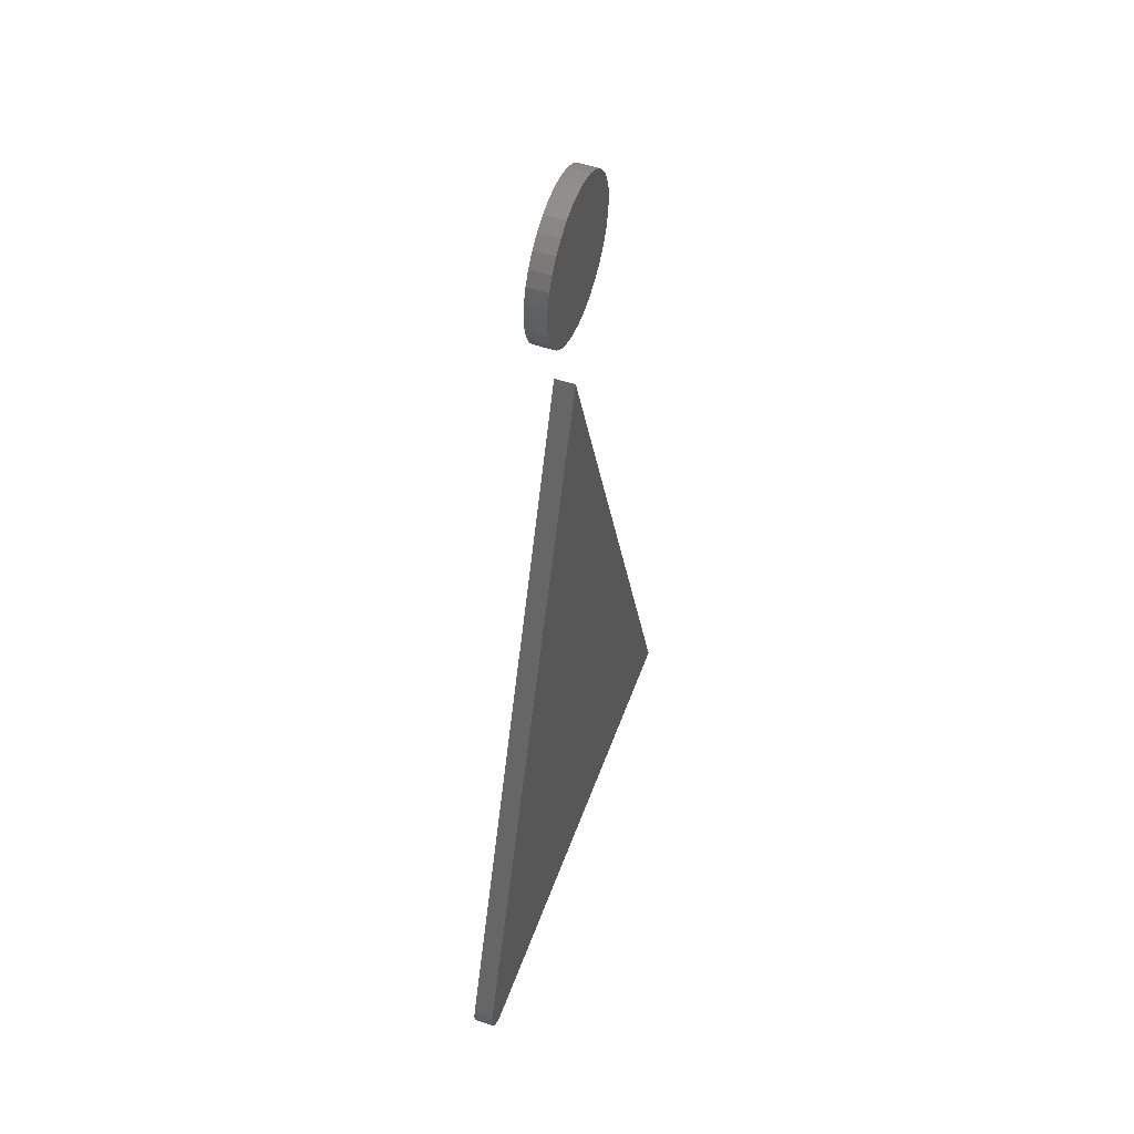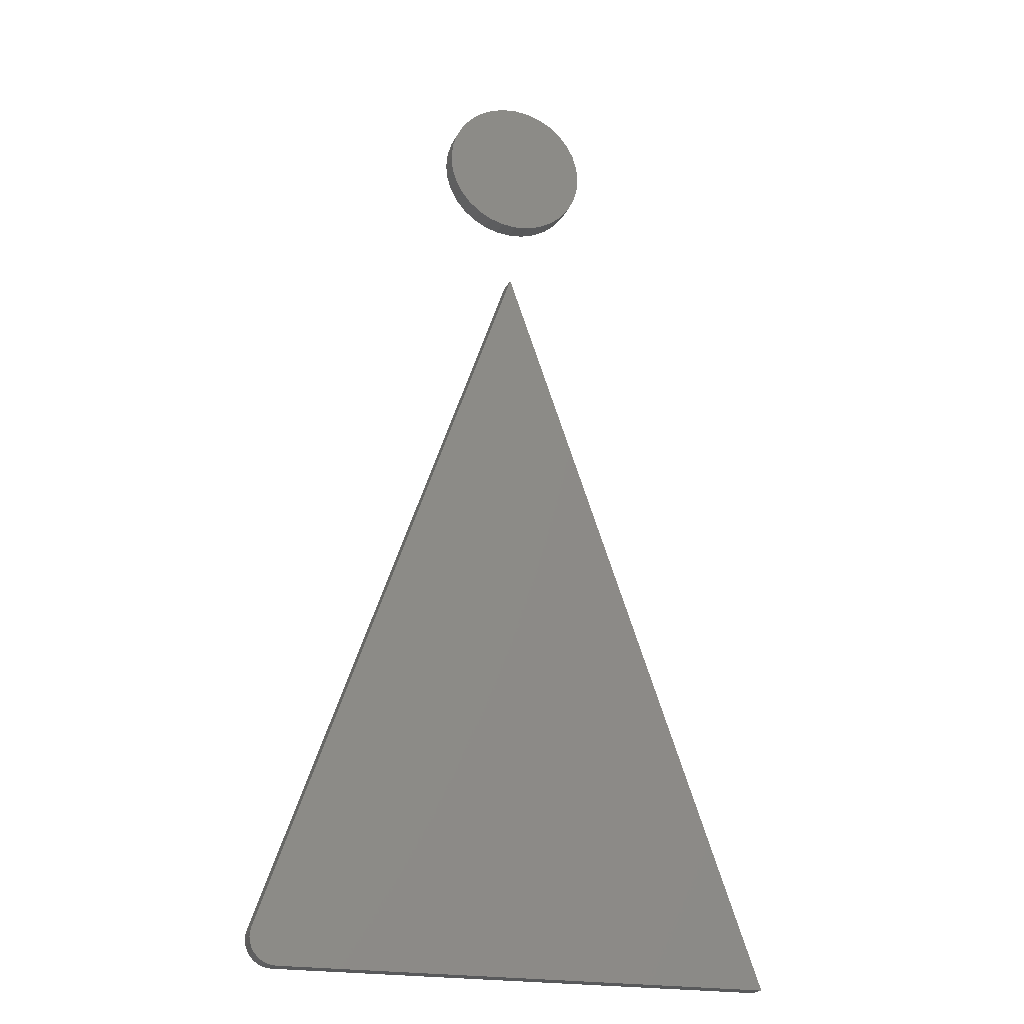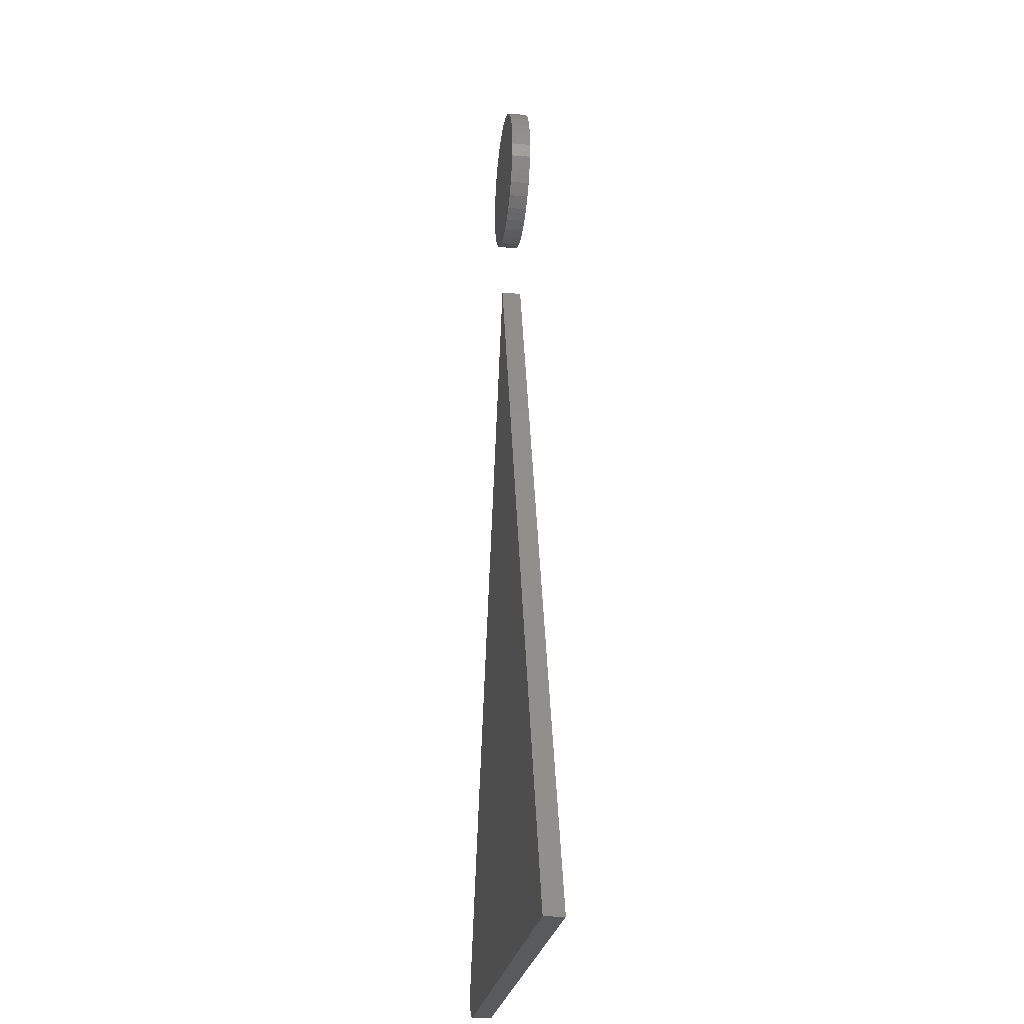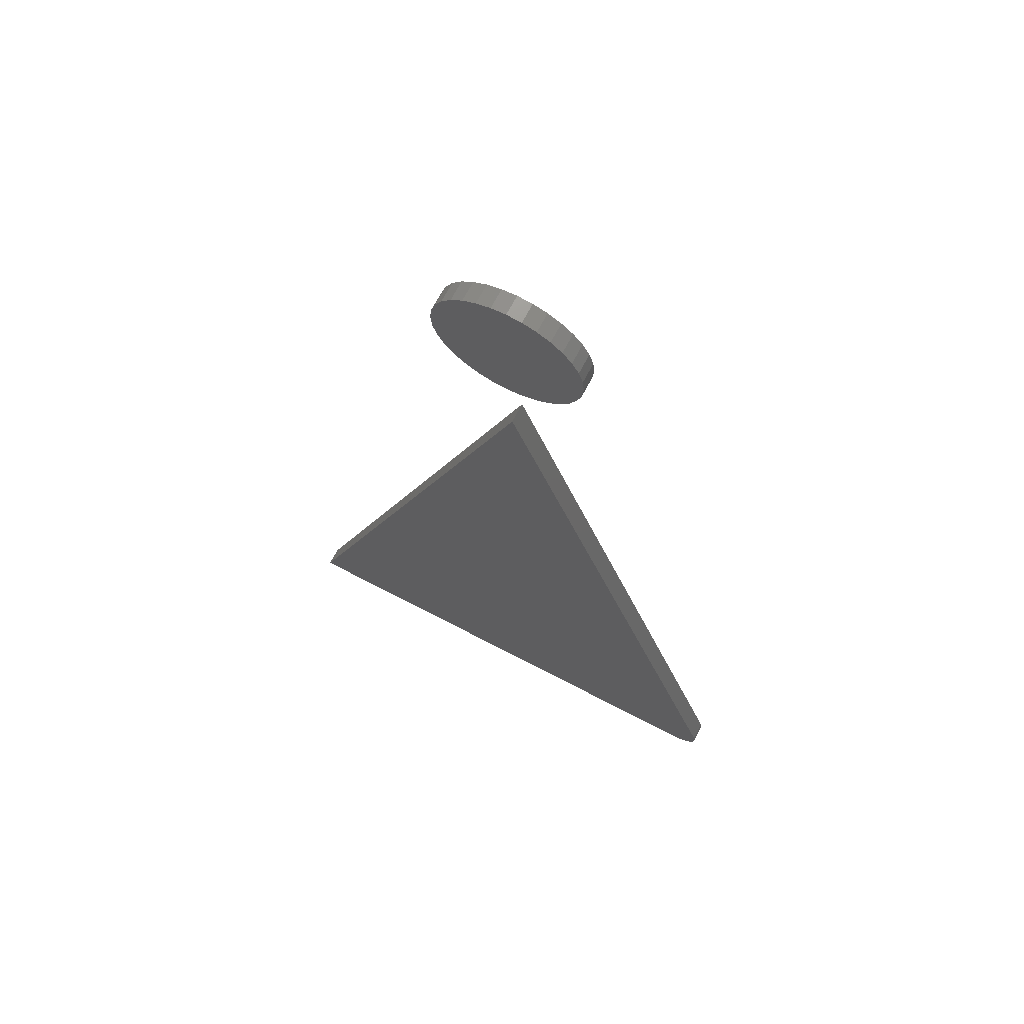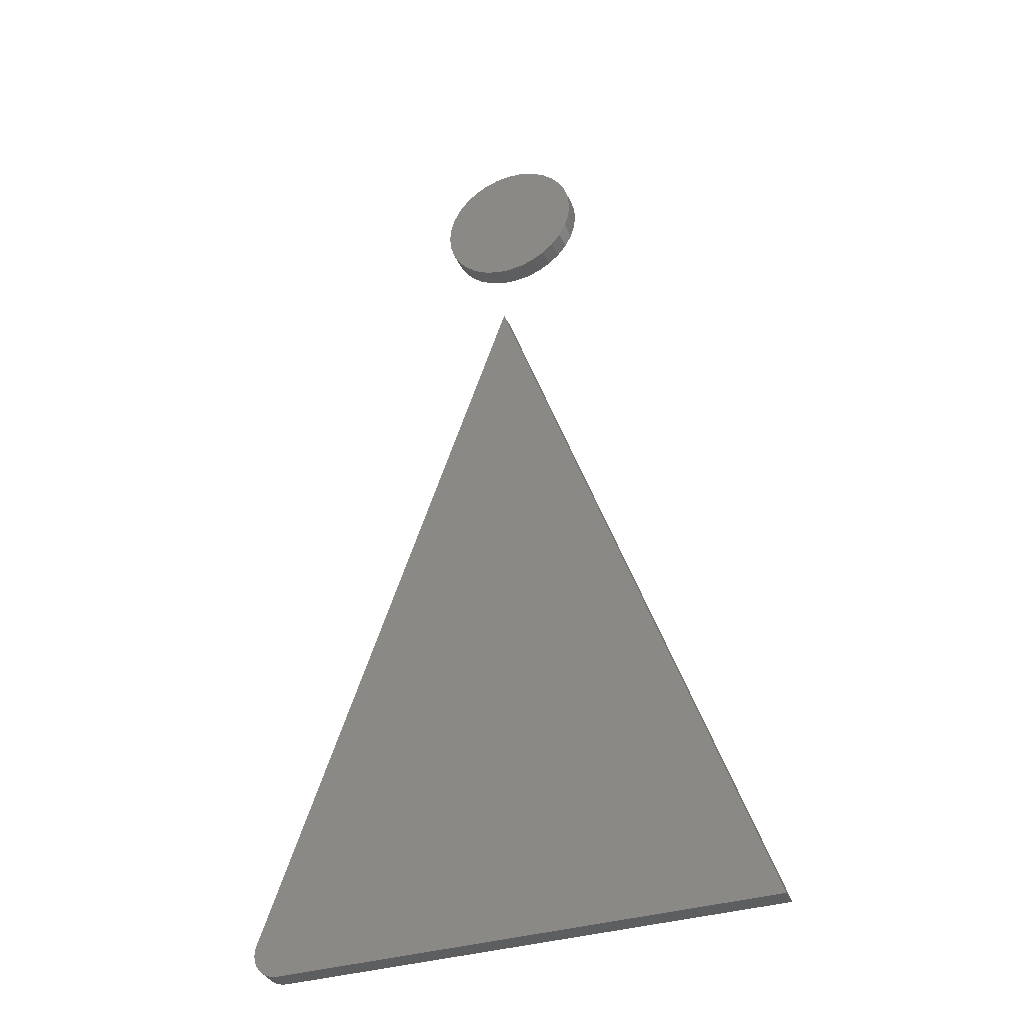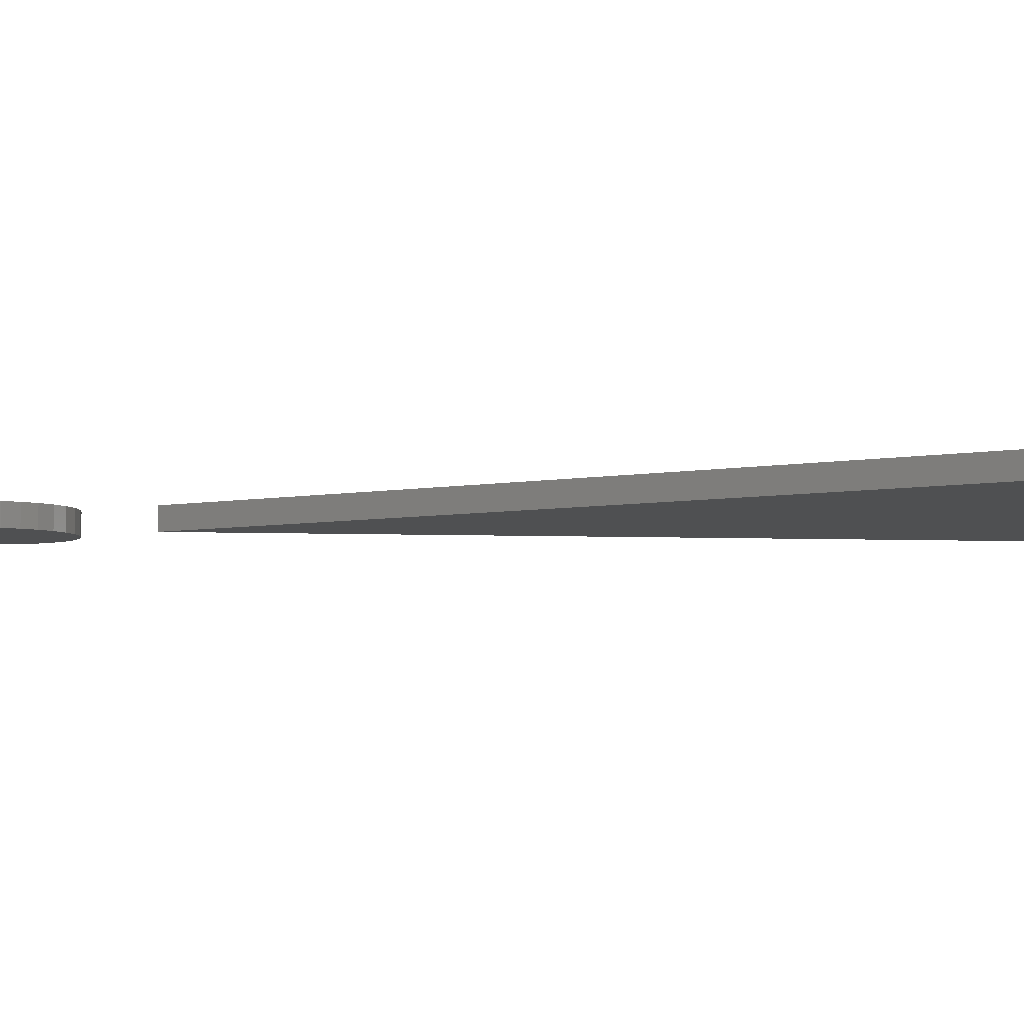
<metadata>
{"format":"stl","ext":"stl","renderer":"f3d","projection":"perspective","resolution":1024,"background":"white","views":[{"elev":52.5,"azim":-70.4,"up":"+Y"},{"elev":-21.2,"azim":-19.3,"up":"+Y"},{"elev":-23.7,"azim":82.2,"up":"+Y"},{"elev":69.3,"azim":-152.3,"up":"+Y"},{"elev":-35.7,"azim":21.8,"up":"+Y"},{"elev":-5.4,"azim":-77.6,"up":"+Z"}]}
</metadata>
<code>
# stl→obj: 92 verts, 176 faces
v -0.3072 -0.418 0.02344
v -0.3086 -0.4238 0.02344
v -0.3089 -0.4297 0.02344
v -0.005345 0.4326 0.02344
v -0.3081 -0.4357 0.02344
v -0.3062 -0.4413 0.02344
v -0.3032 -0.4465 0.02344
v -0.2993 -0.451 0.02344
v -0.2947 -0.4547 0.02344
v -0.2894 -0.4574 0.02344
v -0.2836 -0.4591 0.02344
v -0.2777 -0.4597 0.02344
v -0.005345 -0.4597 0.02344
v 0.3113 -0.4597 0.02344
v -0.3089 -0.4297 0
v -0.3086 -0.4238 0
v -0.3072 -0.418 0
v -0.005345 0.4326 0
v 0.3113 -0.4597 0
v -0.005345 -0.4597 0
v -0.2777 -0.4597 0
v -0.2836 -0.4591 0
v -0.2894 -0.4574 0
v -0.2947 -0.4547 0
v -0.2993 -0.451 0
v -0.3032 -0.4465 0
v -0.3062 -0.4413 0
v -0.3081 -0.4357 0
v -0.01585 0.6887 0.02344
v 0.01881 0.6887 0.02344
v 0.00148 0.6904 0.02344
v -0.03251 0.6836 0.02344
v 0.03547 0.6836 0.02344
v -0.04786 0.6754 0.02344
v 0.05082 0.6754 0.02344
v -0.06132 0.6644 0.02344
v 0.06428 0.6644 0.02344
v 0.06428 0.5388 0.02344
v -0.04786 0.5277 0.02344
v 0.05082 0.5277 0.02344
v -0.03251 0.5195 0.02344
v 0.03547 0.5195 0.02344
v -0.01585 0.5145 0.02344
v 0.01881 0.5145 0.02344
v 0.00148 0.5127 0.02344
v 0.07533 0.6509 0.02344
v -0.07237 0.6509 0.02344
v 0.08354 0.6356 0.02344
v -0.08057 0.6356 0.02344
v 0.08859 0.6189 0.02344
v -0.08563 0.6189 0.02344
v 0.0903 0.6016 0.02344
v -0.08734 0.6016 0.02344
v 0.08859 0.5842 0.02344
v -0.08563 0.5842 0.02344
v 0.08354 0.5676 0.02344
v -0.08057 0.5676 0.02344
v 0.07533 0.5522 0.02344
v -0.07237 0.5522 0.02344
v -0.06132 0.5388 0.02344
v 0.00148 0.6904 0
v 0.01881 0.6887 0
v -0.01585 0.6887 0
v -0.03251 0.6836 0
v 0.03547 0.6836 0
v -0.04786 0.6754 0
v 0.05082 0.6754 0
v -0.06132 0.6644 0
v 0.06428 0.6644 0
v 0.05082 0.5277 0
v -0.04786 0.5277 0
v 0.06428 0.5388 0
v -0.03251 0.5195 0
v 0.03547 0.5195 0
v -0.01585 0.5145 0
v 0.01881 0.5145 0
v 0.00148 0.5127 0
v -0.06132 0.5388 0
v -0.07237 0.5522 0
v 0.07533 0.5522 0
v -0.08057 0.5676 0
v 0.08354 0.5676 0
v -0.08563 0.5842 0
v 0.08859 0.5842 0
v -0.08734 0.6016 0
v 0.0903 0.6016 0
v -0.08563 0.6189 0
v 0.08859 0.6189 0
v -0.08057 0.6356 0
v 0.08354 0.6356 0
v -0.07237 0.6509 0
v 0.07533 0.6509 0
f 1 2 3
f 4 1 3
f 4 3 5
f 4 5 6
f 4 6 7
f 4 7 8
f 4 8 9
f 4 9 10
f 4 10 11
f 4 11 12
f 4 12 13
f 4 13 14
f 15 16 17
f 18 19 20
f 18 20 21
f 18 21 22
f 18 22 23
f 18 23 24
f 18 24 25
f 18 25 26
f 18 26 27
f 18 27 28
f 18 28 15
f 18 15 17
f 4 18 1
f 1 18 17
f 12 21 13
f 13 21 20
f 21 12 22
f 22 12 11
f 22 11 23
f 23 11 10
f 23 10 24
f 24 10 9
f 24 9 25
f 25 9 8
f 25 8 26
f 26 8 7
f 26 7 27
f 27 7 6
f 27 6 28
f 28 6 5
f 28 5 15
f 15 5 3
f 15 3 16
f 16 3 2
f 16 2 17
f 17 2 1
f 14 19 4
f 4 19 18
f 13 20 14
f 14 20 19
f 29 30 31
f 30 29 32
f 30 32 33
f 33 32 34
f 33 34 35
f 35 34 36
f 35 36 37
f 38 39 40
f 40 39 41
f 40 41 42
f 42 41 43
f 42 43 44
f 44 43 45
f 37 36 46
f 46 36 47
f 46 47 48
f 48 47 49
f 48 49 50
f 50 49 51
f 50 51 52
f 52 51 53
f 52 53 54
f 54 53 55
f 54 55 56
f 56 55 57
f 56 57 58
f 58 57 59
f 58 59 38
f 38 59 60
f 38 60 39
f 61 62 63
f 64 63 62
f 65 64 62
f 66 64 65
f 67 66 65
f 68 66 67
f 69 68 67
f 70 71 72
f 73 71 70
f 74 73 70
f 75 73 74
f 76 75 74
f 77 75 76
f 71 78 72
f 72 78 79
f 72 79 80
f 80 79 81
f 80 81 82
f 82 81 83
f 82 83 84
f 84 83 85
f 84 85 86
f 86 85 87
f 86 87 88
f 88 87 89
f 88 89 90
f 90 89 91
f 90 91 92
f 92 91 68
f 92 68 69
f 86 52 84
f 84 52 54
f 84 54 82
f 82 54 56
f 82 56 80
f 80 56 58
f 80 58 72
f 72 58 38
f 72 38 70
f 70 38 40
f 70 40 74
f 74 40 42
f 74 42 76
f 76 42 44
f 76 44 77
f 77 44 45
f 77 45 75
f 75 45 43
f 75 43 73
f 73 43 41
f 73 41 71
f 71 41 39
f 71 39 78
f 78 39 60
f 78 60 79
f 79 60 59
f 79 59 81
f 81 59 57
f 81 57 83
f 83 57 55
f 83 55 85
f 85 55 53
f 85 53 87
f 87 53 51
f 87 51 89
f 89 51 49
f 89 49 91
f 91 49 47
f 91 47 68
f 68 47 36
f 68 36 66
f 66 36 34
f 66 34 64
f 64 34 32
f 64 32 63
f 63 32 29
f 63 29 61
f 61 29 31
f 61 31 62
f 62 31 30
f 62 30 65
f 65 30 33
f 65 33 67
f 67 33 35
f 67 35 69
f 69 35 37
f 69 37 92
f 92 37 46
f 92 46 90
f 90 46 48
f 90 48 88
f 88 48 50
f 88 50 86
f 86 50 52

</code>
